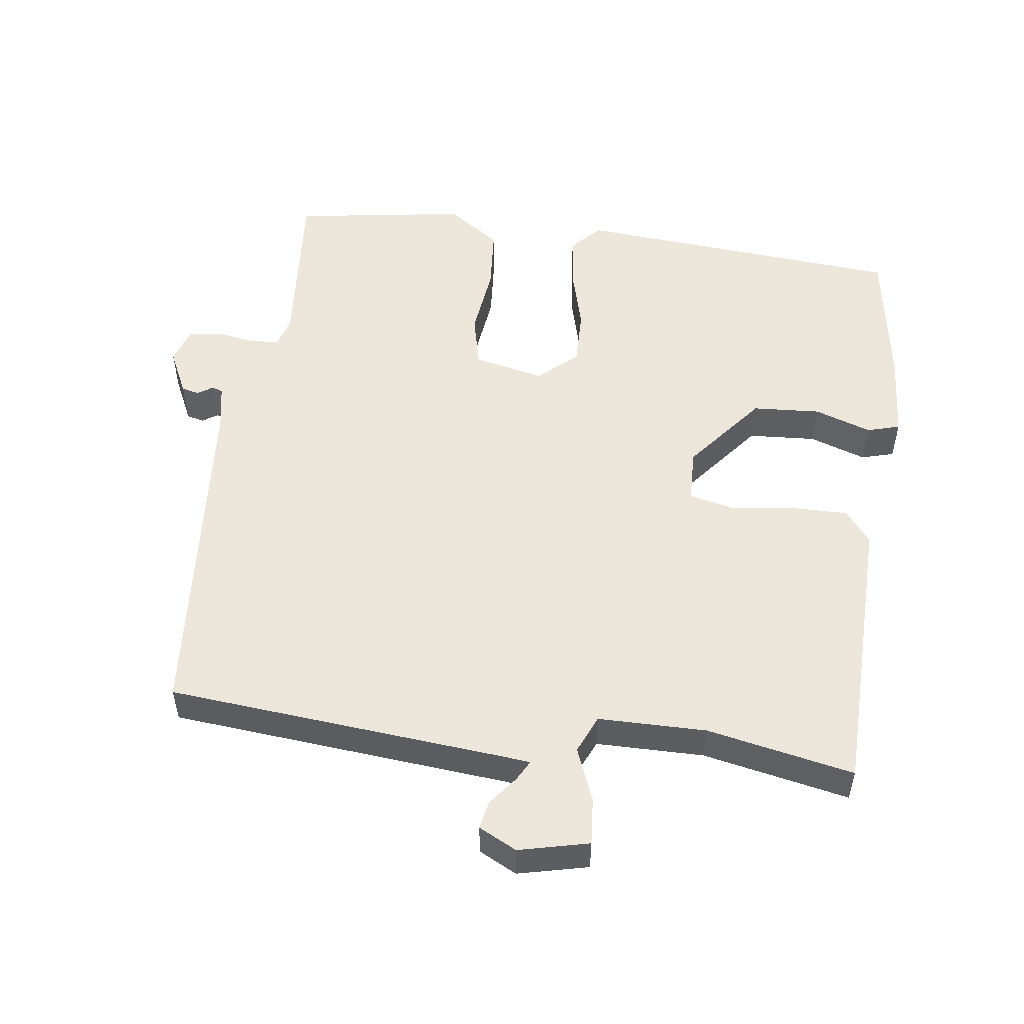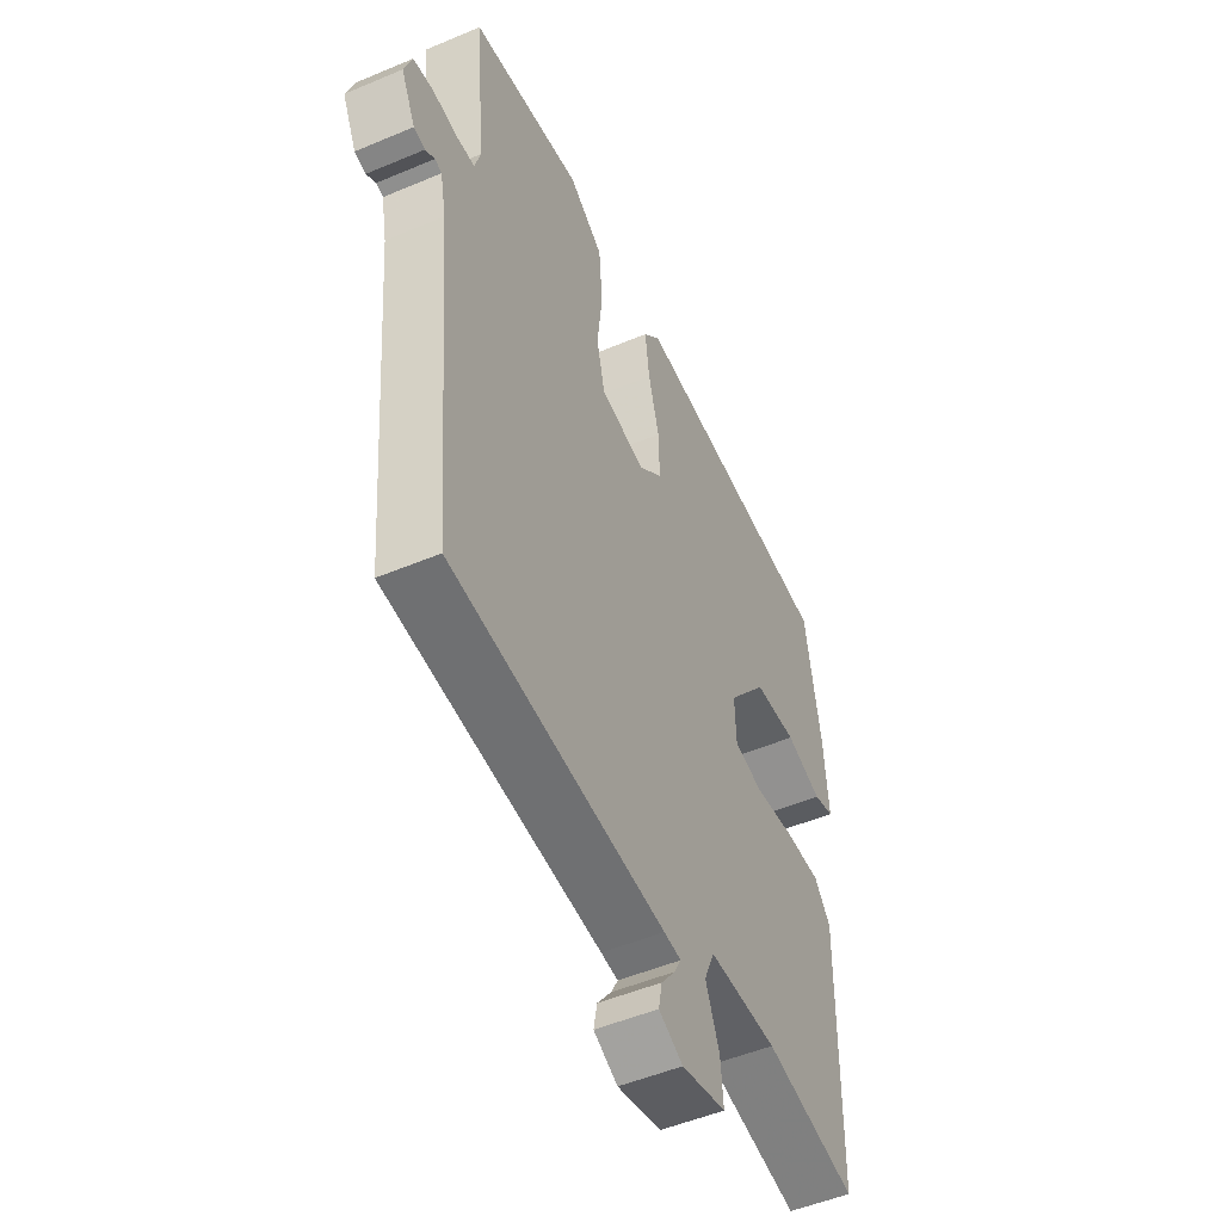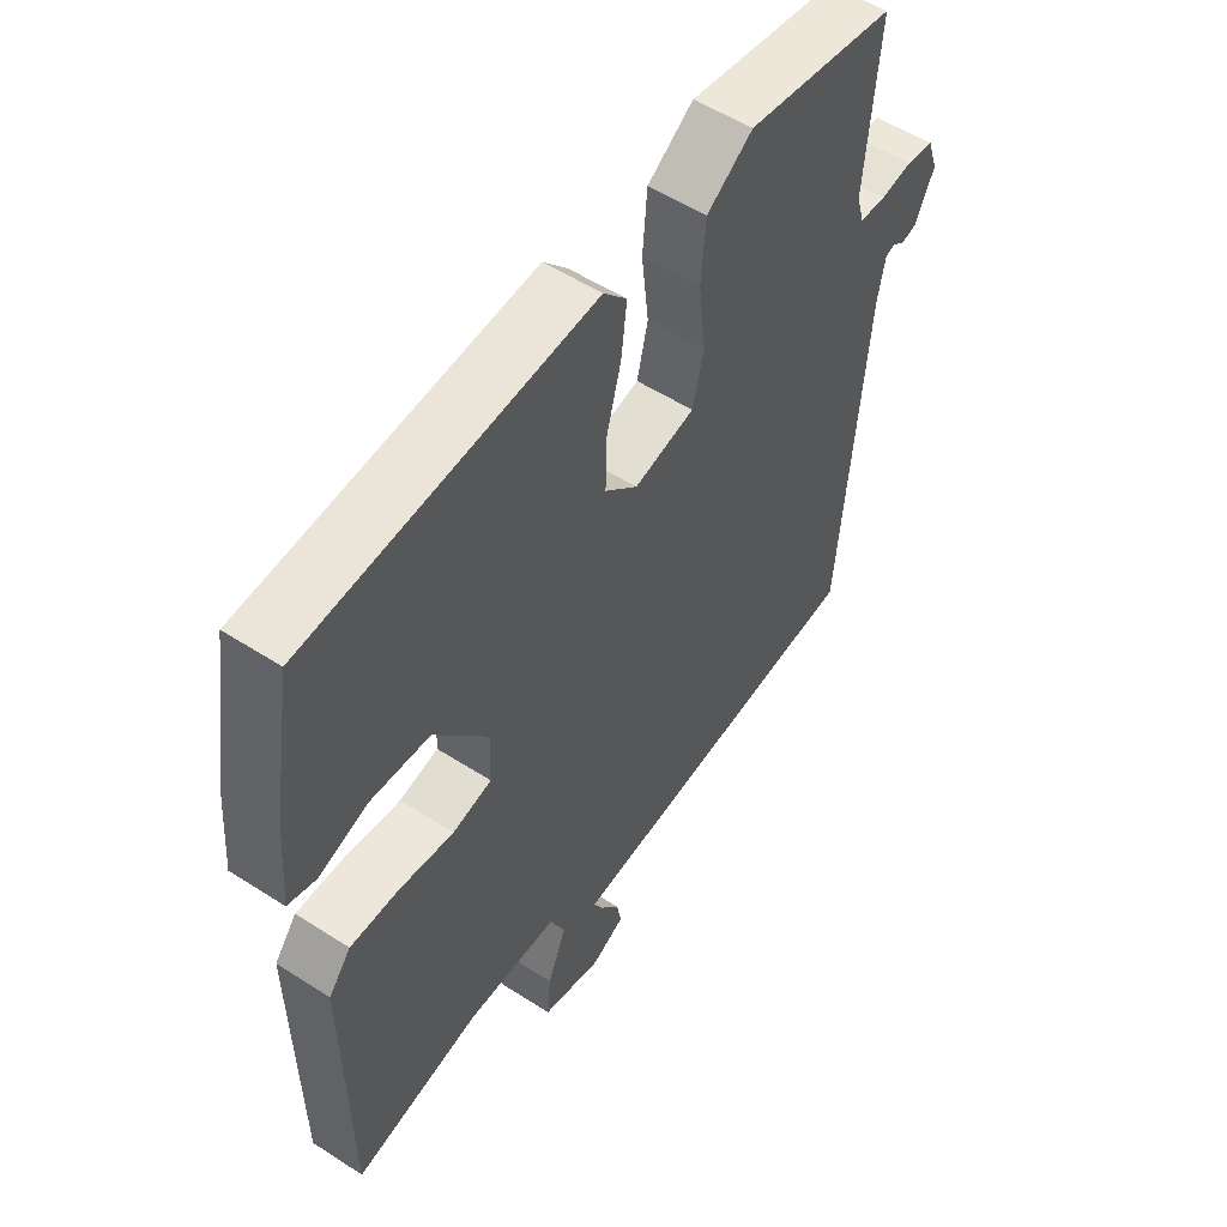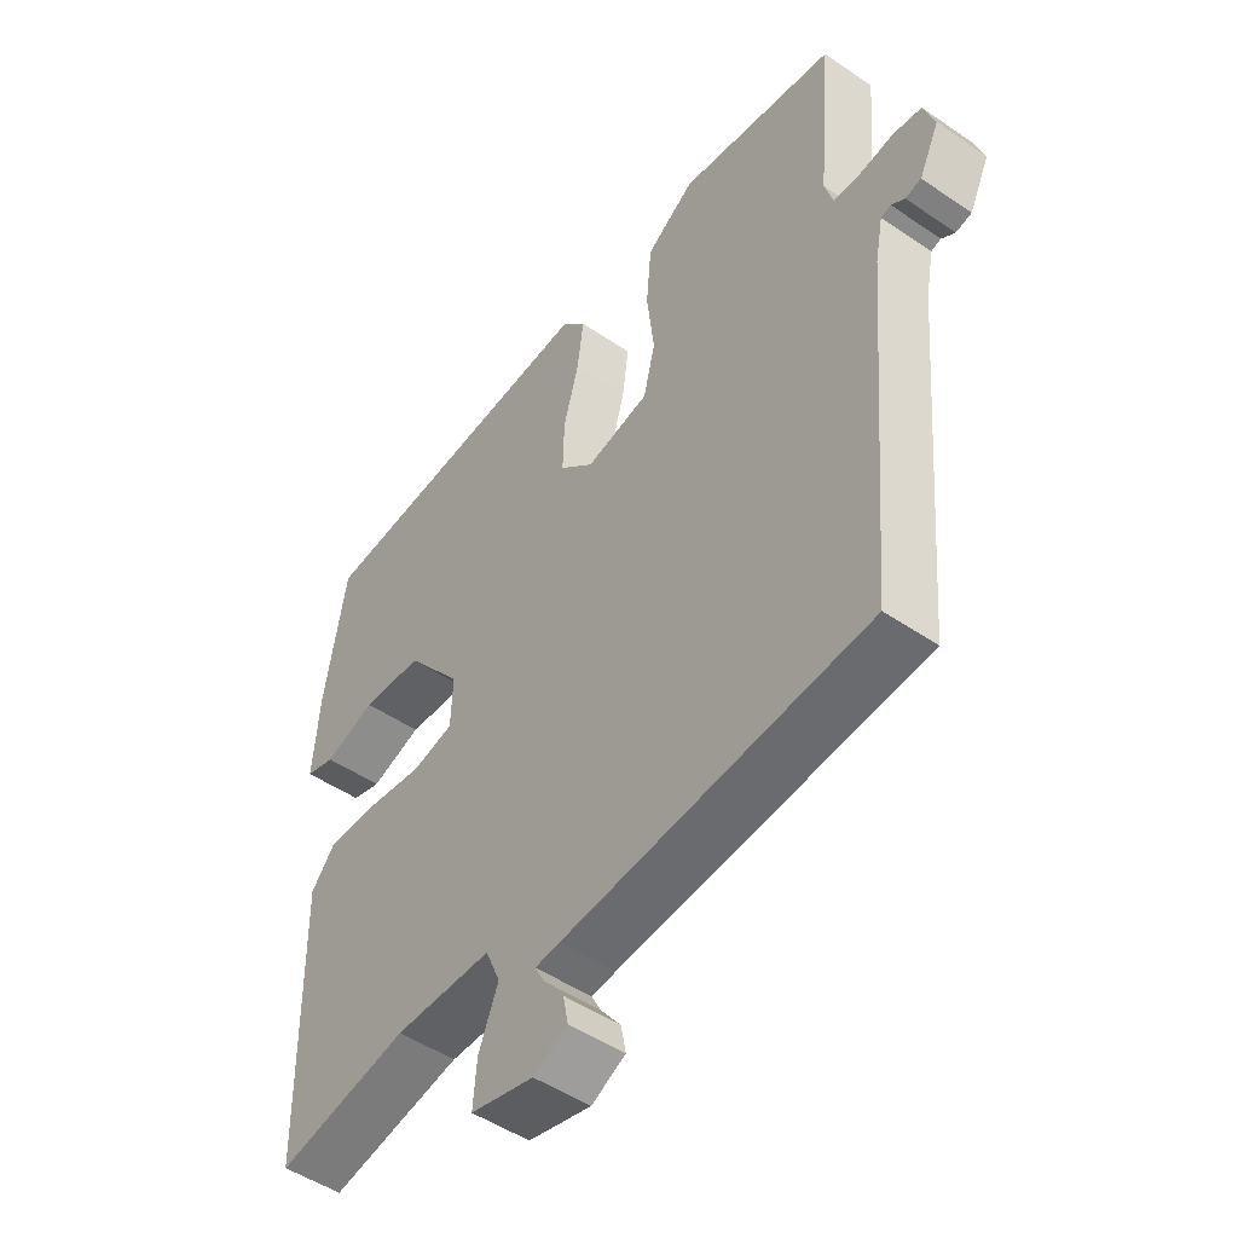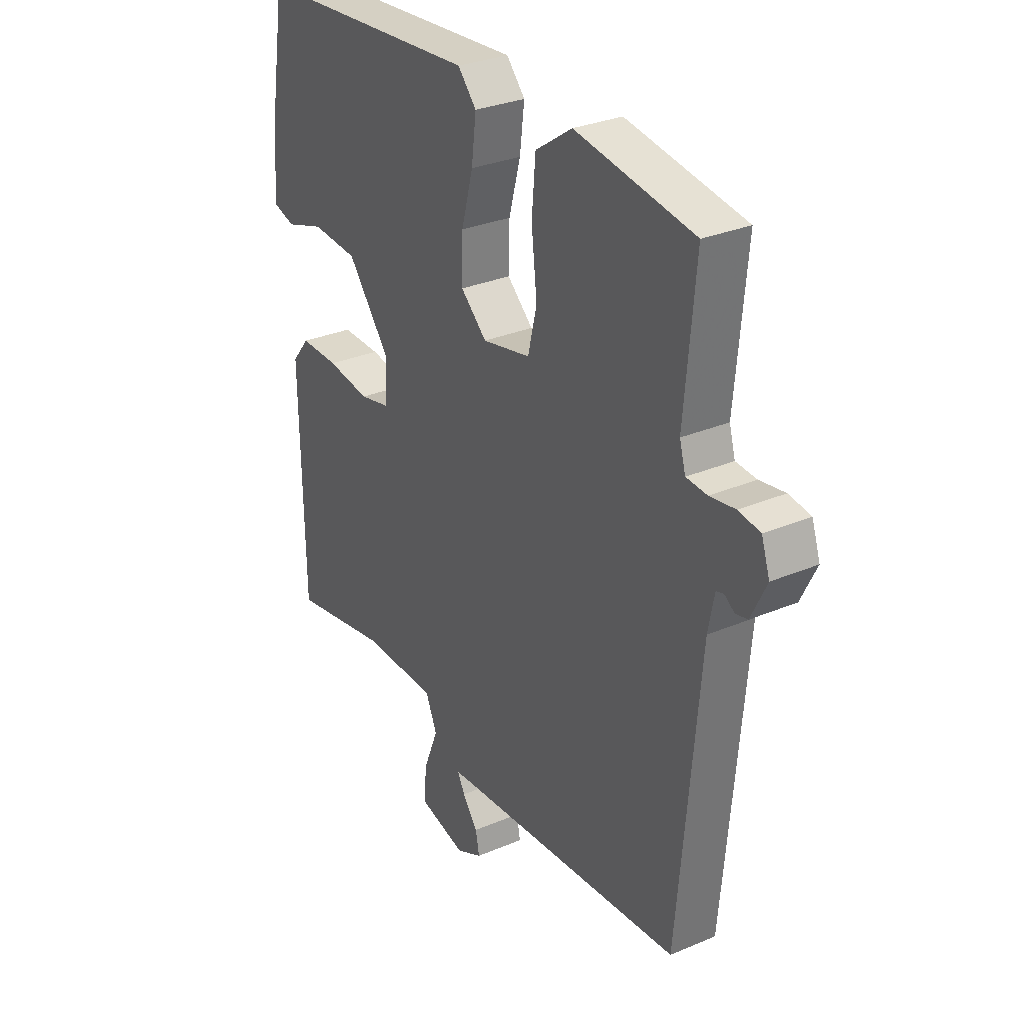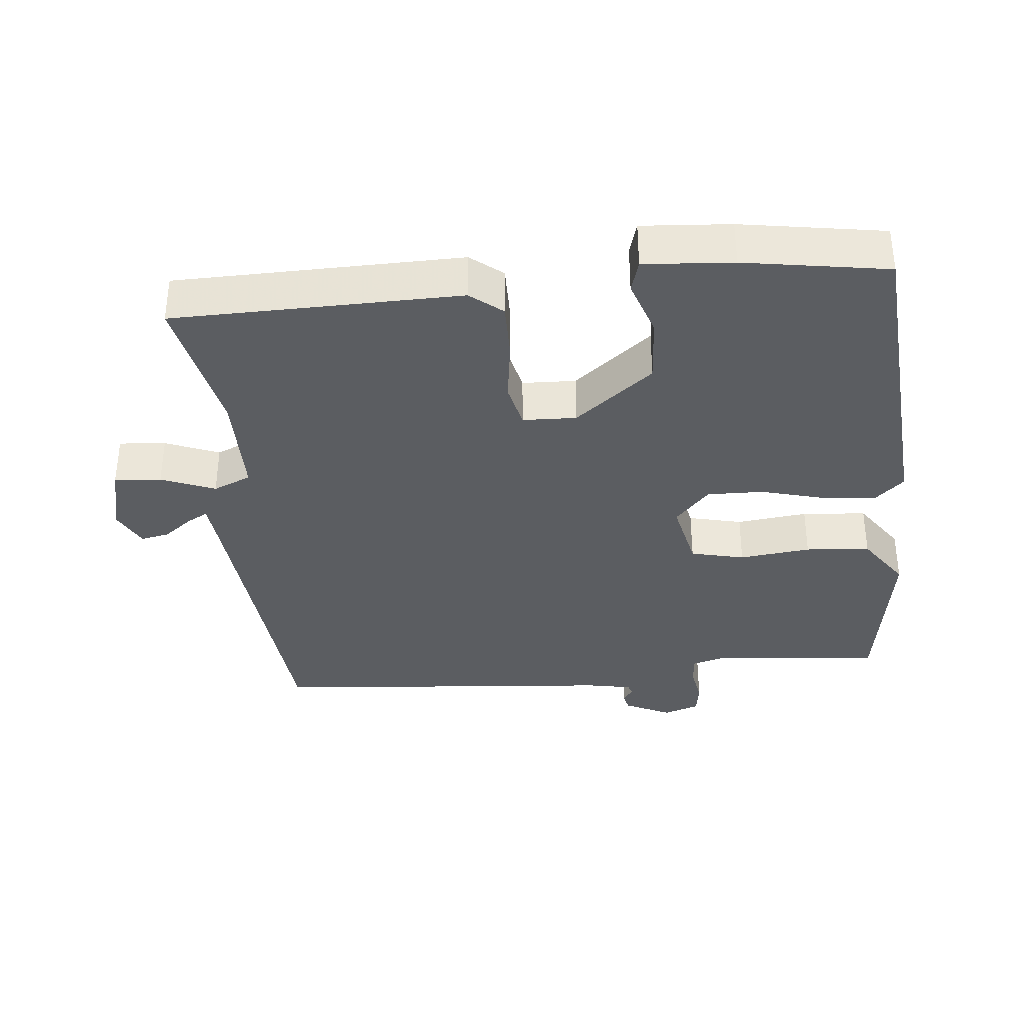
<metadata>
{"format":"obj","ext":"obj","renderer":"f3d","projection":"perspective","resolution":1024,"background":"white","views":[{"elev":52.5,"azim":-172.1,"up":"+Y"},{"elev":-50.6,"azim":114.8,"up":"+Z"},{"elev":53.8,"azim":-55.5,"up":"+Z"},{"elev":-49.3,"azim":52.9,"up":"+Z"},{"elev":30.3,"azim":58.4,"up":"+Z"},{"elev":-35.5,"azim":-84.2,"up":"+Y"}]}
</metadata>
<code>
v 0.5 0.07 -0.5
v 0.003 0.07 -0.542
v -0.037 0.07 -0.546
v -0.021 0.07 -0.576
v 0.012 0.07 -0.619
v 0.02 0.07 -0.661
v -0.036 0.07 -0.689
v -0.139 0.07 -0.664
v -0.133 0.07 -0.595
v -0.101 0.07 -0.516
v -0.125 0.07 -0.46
v -0.284 0.07 -0.458
v -0.5 0.07 -0.5
v -0.506 0.07 -0.078
v -0.468 0.07 -0.031
v -0.384 0.07 -0.032
v -0.291 0.07 -0.045
v -0.224 0.07 -0.03
v -0.221 0.07 0.049
v -0.313 0.07 0.165
v -0.413 0.07 0.172
v -0.497 0.07 0.144
v -0.545 0.07 0.158
v -0.535 0.07 0.289
v -0.5 0.07 0.5
v -0.013 0.07 0.536
v 0.027 0.07 0.492
v 0.017 0.07 0.412
v -0.008 0.07 0.32
v -0.01 0.07 0.237
v 0.046 0.07 0.186
v 0.15 0.07 0.208
v 0.169 0.07 0.287
v 0.157 0.07 0.392
v 0.165 0.07 0.487
v 0.244 0.07 0.541
v 0.5 0.07 0.5
v 0.477 0.07 0.245
v 0.49 0.07 0.2
v 0.535 0.07 0.197
v 0.59 0.07 0.206
v 0.637 0.07 0.199
v 0.655 0.07 0.146
v 0.622 0.07 0.078
v 0.596 0.07 0.072
v 0.574 0.07 0.087
v 0.558 0.07 0.082
v 0.545 0.07 0.015
v 0.5 0 -0.5
v 0.003 0 -0.542
v -0.037 0 -0.546
v -0.021 0 -0.576
v 0.012 0 -0.619
v 0.02 0 -0.661
v -0.036 0 -0.689
v -0.139 0 -0.664
v -0.133 0 -0.595
v -0.101 0 -0.516
v -0.125 0 -0.46
v -0.284 0 -0.458
v -0.5 0 -0.5
v -0.506 0 -0.078
v -0.468 0 -0.031
v -0.384 0 -0.032
v -0.291 0 -0.045
v -0.224 0 -0.03
v -0.221 0 0.049
v -0.313 0 0.165
v -0.413 0 0.172
v -0.497 0 0.144
v -0.545 0 0.158
v -0.535 0 0.289
v -0.5 0 0.5
v -0.013 0 0.536
v 0.027 0 0.492
v 0.017 0 0.412
v -0.008 0 0.32
v -0.01 0 0.237
v 0.046 0 0.186
v 0.15 0 0.208
v 0.169 0 0.287
v 0.157 0 0.392
v 0.165 0 0.487
v 0.244 0 0.541
v 0.5 0 0.5
v 0.477 0 0.245
v 0.49 0 0.2
v 0.535 0 0.197
v 0.59 0 0.206
v 0.637 0 0.199
v 0.655 0 0.146
v 0.622 0 0.078
v 0.596 0 0.072
v 0.574 0 0.087
v 0.558 0 0.082
v 0.545 0 0.015
f 44 45 46
f 43 44 46
f 42 43 46
f 41 42 46
f 40 41 46
f 39 40 46 47
f 36 37 38
f 35 36 38
f 34 35 38
f 33 34 38
f 32 33 38 39
f 39 47 48
f 32 39 48
f 31 32 48
f 27 28 29
f 26 27 29
f 25 26 29
f 24 25 29
f 23 24 29
f 22 23 29
f 21 22 29
f 20 21 29 30
f 19 20 30 31
f 15 16 17
f 14 15 17
f 13 14 17
f 12 13 17
f 11 12 17 18
f 48 1 2
f 31 48 2
f 19 31 2
f 18 19 2
f 11 18 2
f 10 11 2
f 8 9 10
f 7 8 10
f 6 7 10
f 5 6 10
f 4 5 10
f 3 4 10
f 2 3 10
f 94 93 92
f 94 92 91
f 94 91 90
f 94 90 89
f 94 89 88
f 95 94 88 87
f 86 85 84
f 86 84 83
f 86 83 82
f 86 82 81
f 87 86 81 80
f 96 95 87
f 96 87 80
f 96 80 79
f 77 76 75
f 77 75 74
f 77 74 73
f 77 73 72
f 77 72 71
f 77 71 70
f 77 70 69
f 78 77 69 68
f 79 78 68 67
f 65 64 63
f 65 63 62
f 65 62 61
f 65 61 60
f 66 65 60 59
f 50 49 96
f 50 96 79
f 50 79 67
f 50 67 66
f 50 66 59
f 50 59 58
f 58 57 56
f 58 56 55
f 58 55 54
f 58 54 53
f 58 53 52
f 58 52 51
f 58 51 50
f 1 49 50 2
f 2 50 51 3
f 3 51 52 4
f 4 52 53 5
f 5 53 54 6
f 6 54 55 7
f 7 55 56 8
f 8 56 57 9
f 9 57 58 10
f 10 58 59 11
f 11 59 60 12
f 12 60 61 13
f 13 61 62 14
f 14 62 63 15
f 15 63 64 16
f 16 64 65 17
f 17 65 66 18
f 18 66 67 19
f 19 67 68 20
f 20 68 69 21
f 21 69 70 22
f 22 70 71 23
f 23 71 72 24
f 24 72 73 25
f 25 73 74 26
f 26 74 75 27
f 27 75 76 28
f 28 76 77 29
f 29 77 78 30
f 30 78 79 31
f 31 79 80 32
f 32 80 81 33
f 33 81 82 34
f 34 82 83 35
f 35 83 84 36
f 36 84 85 37
f 37 85 86 38
f 38 86 87 39
f 39 87 88 40
f 40 88 89 41
f 41 89 90 42
f 42 90 91 43
f 43 91 92 44
f 44 92 93 45
f 45 93 94 46
f 46 94 95 47
f 47 95 96 48
f 48 96 49 1

</code>
